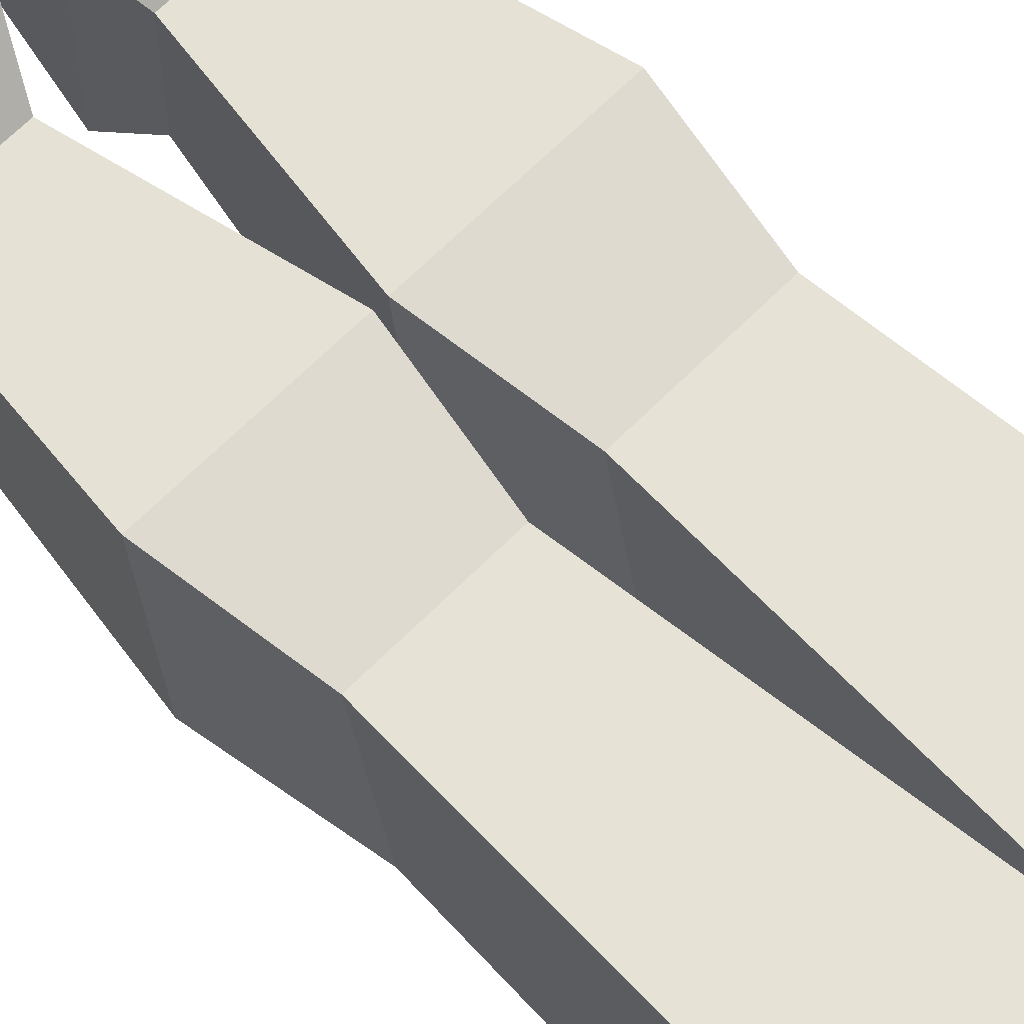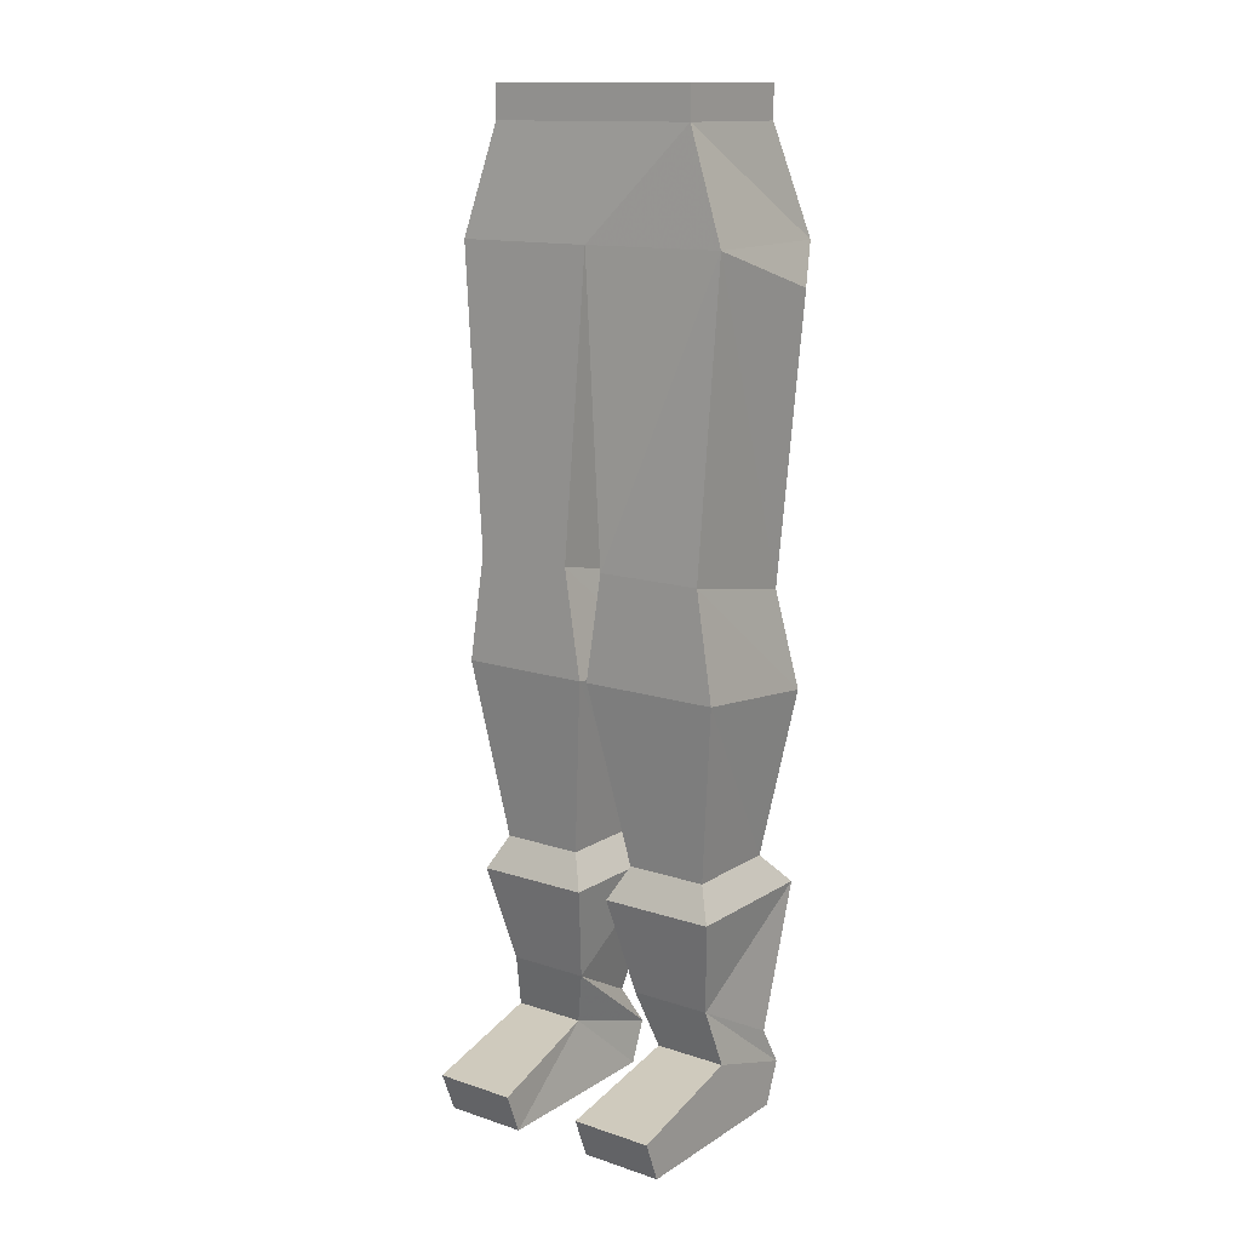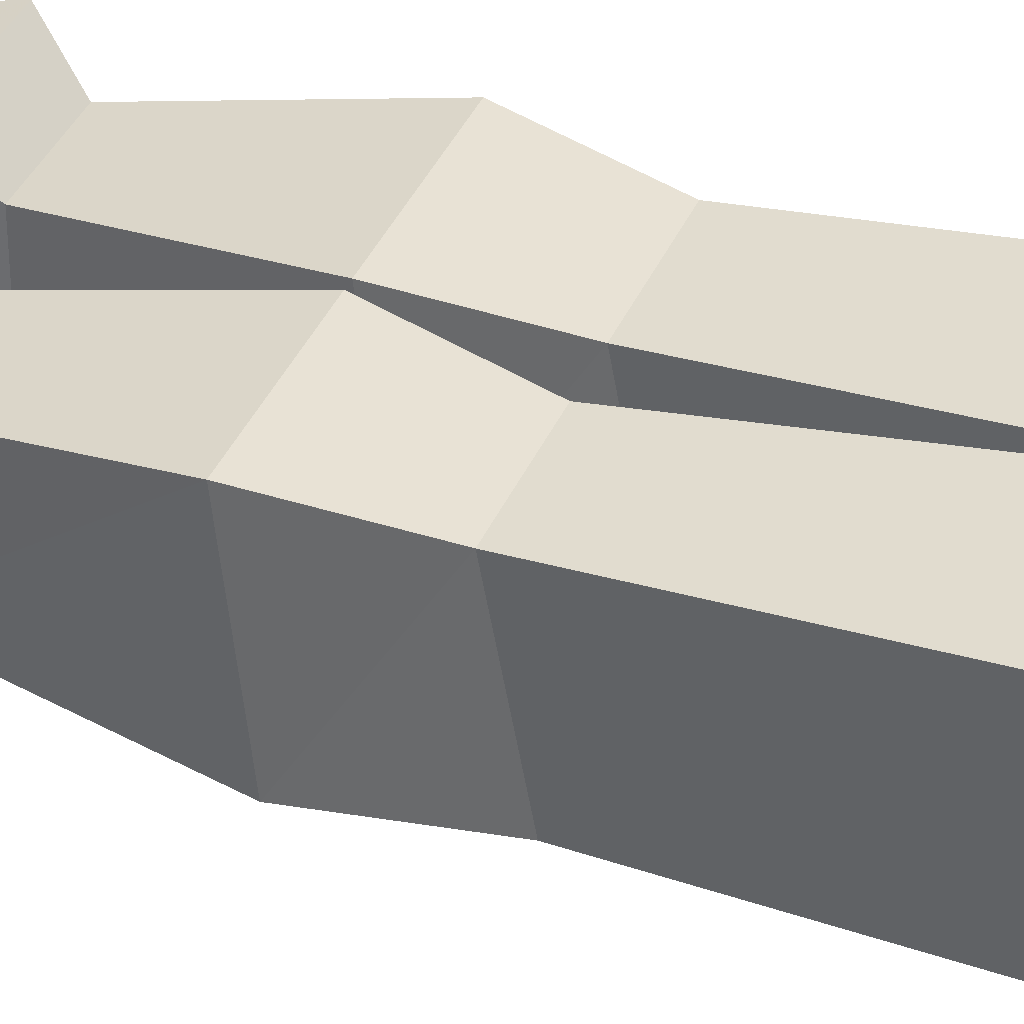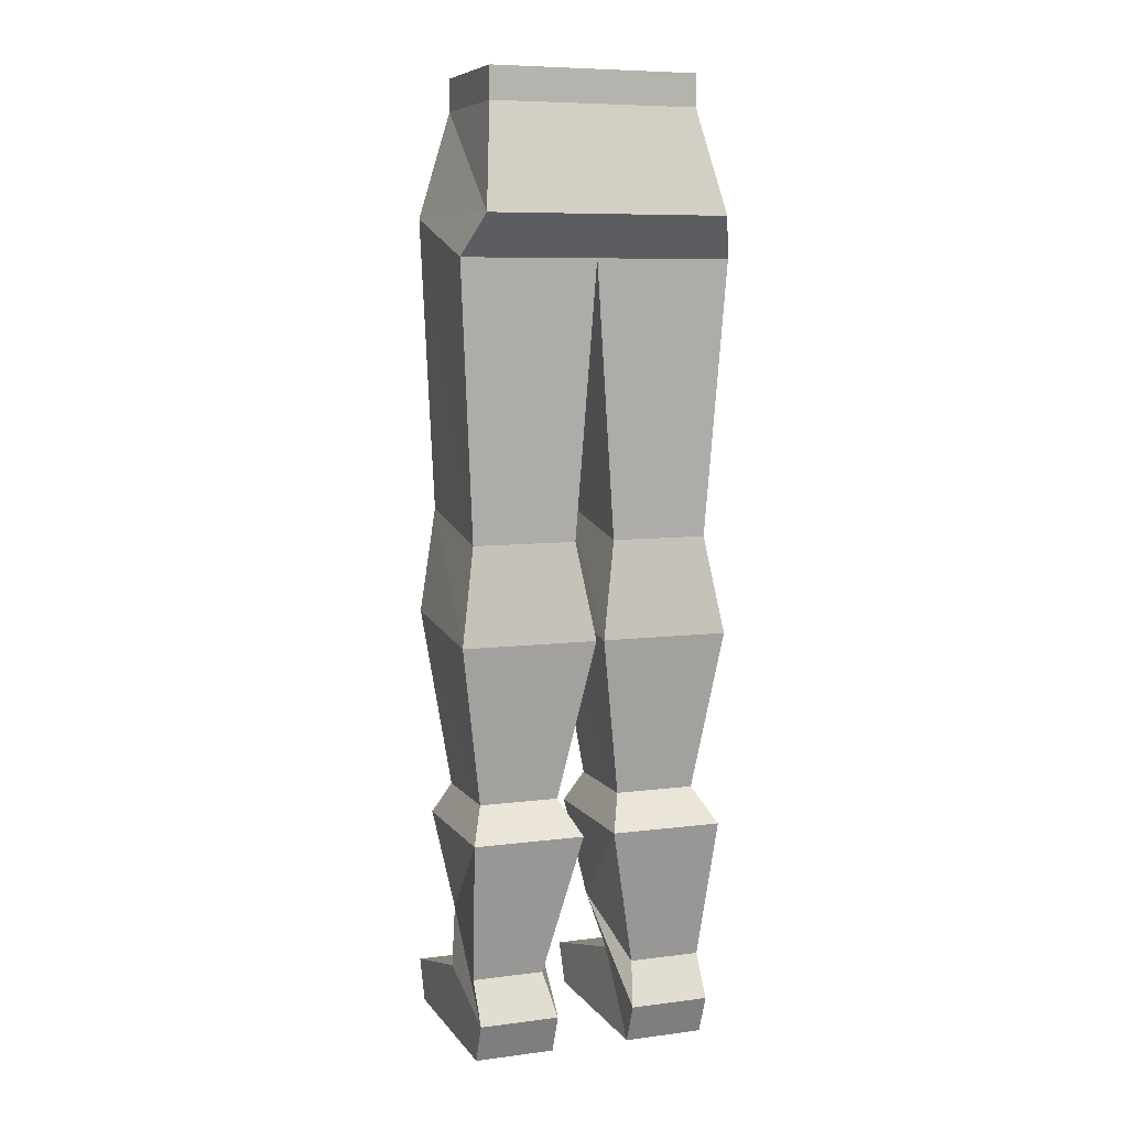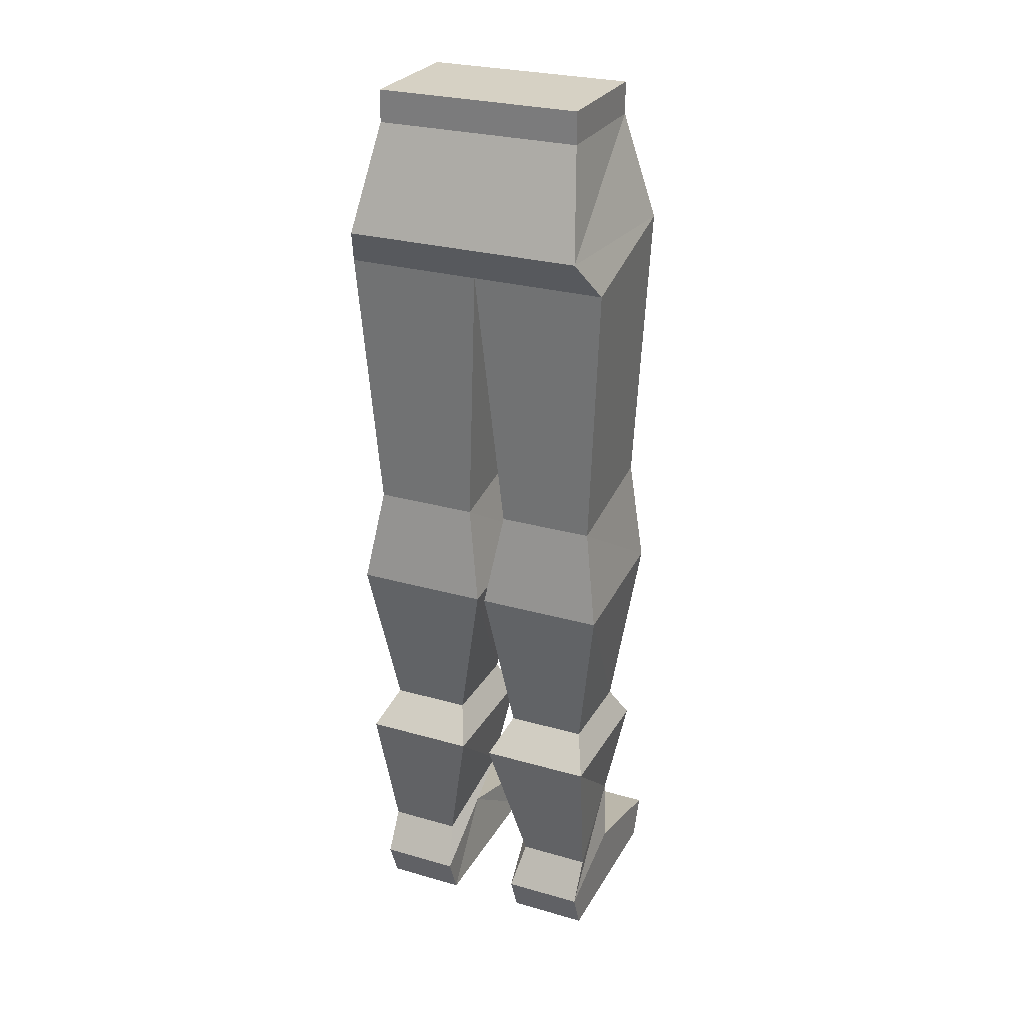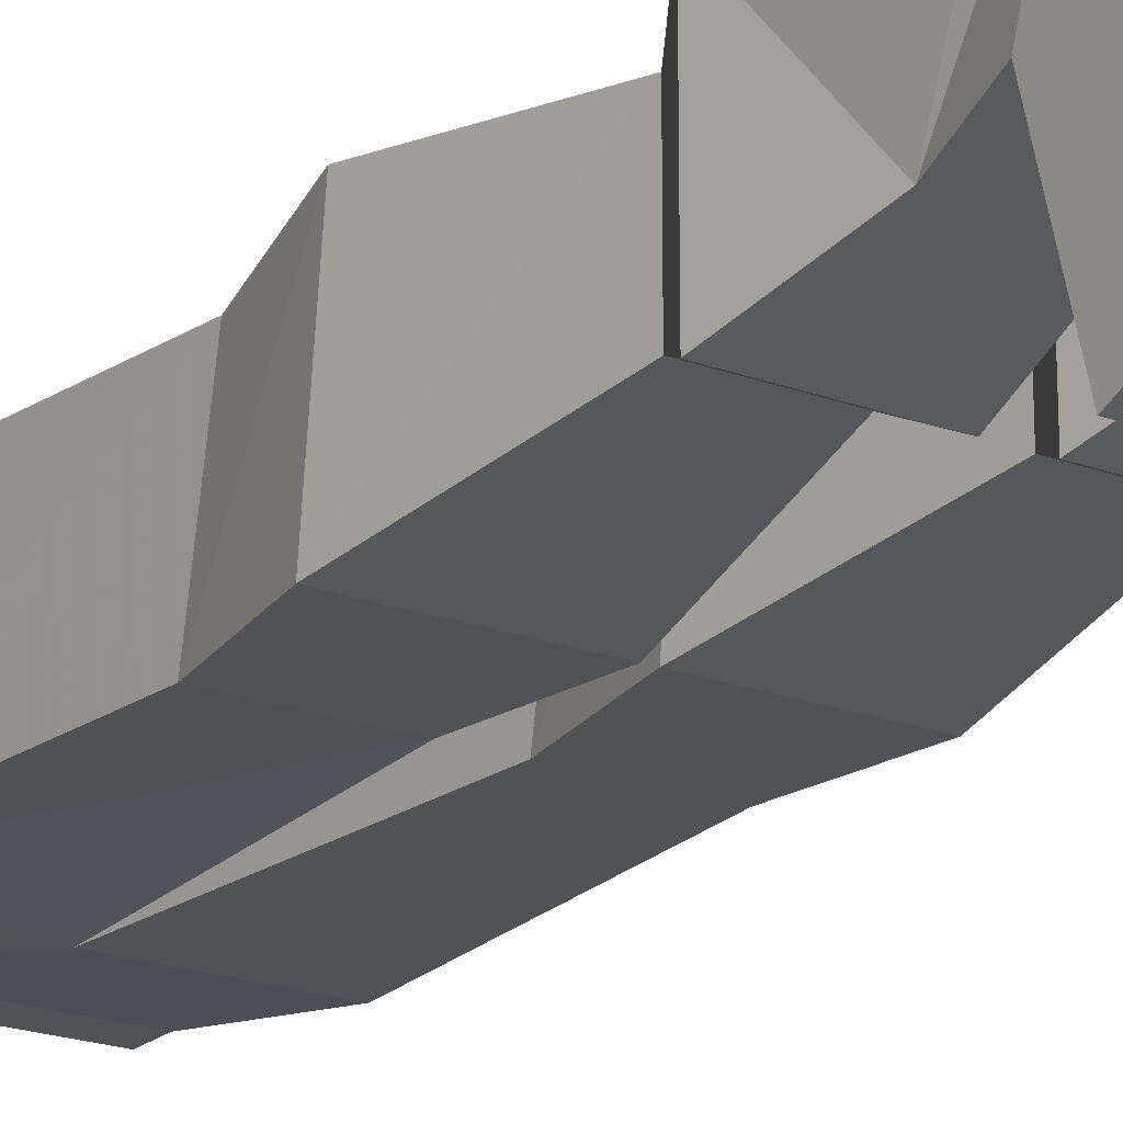
<metadata>
{"format":"obj","ext":"obj","renderer":"f3d","projection":"perspective","resolution":1024,"background":"white","views":[{"elev":64.9,"azim":134.5,"up":"+Z"},{"elev":13.7,"azim":-143.7,"up":"+Y"},{"elev":36.7,"azim":110.9,"up":"+Z"},{"elev":7.6,"azim":-20.1,"up":"+Y"},{"elev":27.0,"azim":24.0,"up":"+Y"},{"elev":-21.0,"azim":-33.7,"up":"+Z"}]}
</metadata>
<code>
v 0.1172 -0.007812 0.07031
v 0.1172 0.03125 0.04688
v 0.1094 0.07812 -0.03906
v 0.1172 0.02344 -0.02344
v 0.1172 -0.04688 0.05469
v 0.03906 -0.007812 0.07031
v 0.04688 0.03125 0.04688
v 0.125 0.1719 0.07812
v 0.1172 -0.04688 -0.125
v 0.1172 -0.007812 -0.1406
v 0.03906 -0.007812 -0.1406
v 0.03906 -0.04688 -0.125
v 0.04688 0.02344 -0.02344
v 0.03906 -0.04688 0.05469
v 0.03125 0.07812 -0.03906
v 0.01562 0.1719 -0.0625
v 0.01562 0.1719 0.07812
v 0.03125 0.2031 0.04688
v 0.1094 0.2031 0.04688
v 0.125 0.1719 -0.0625
v 0.1094 0.2031 -0.04688
v 0.03125 0.2031 -0.04688
v 0.007812 0.375 -0.07031
v 0.007812 0.3594 0.07031
v 0.1328 0.3594 0.07031
v -0.1094 0.07812 -0.03906
v -0.1172 0.03125 0.04688
v -0.1172 -0.007812 0.07031
v -0.1172 0.02344 -0.02344
v -0.03125 0.07812 -0.03906
v -0.01562 0.1719 -0.0625
v -0.125 0.1719 -0.0625
v -0.125 0.1719 0.07812
v -0.1172 -0.04688 0.05469
v -0.1172 -0.04688 -0.125
v -0.03906 -0.007812 0.07031
v -0.03906 -0.04688 0.05469
v -0.04688 0.02344 -0.02344
v -0.03906 -0.04688 -0.125
v -0.03906 -0.007812 -0.1406
v -0.1172 -0.007812 -0.1406
v -0.04688 0.03125 0.04688
v -0.01562 0.1719 0.07812
v -0.03125 0.2031 0.04688
v -0.03125 0.2031 -0.04688
v -0.1094 0.2031 -0.04688
v -0.1094 0.2031 0.04688
v 0 0.3594 0.07031
v 0 0.375 -0.07031
v -0.1328 0.375 -0.07031
v -0.1328 0.3594 0.07031
v -0.01562 0.4531 0.05469
v -0.01562 0.4766 -0.07031
v -0.1172 0.4766 -0.07031
v -0.1172 0.4531 0.05469
v 0 0.7188 0.07031
v 0 0.7578 -0.07031
v -0.1328 0.7578 -0.0625
v -0.1328 0.7188 0.07031
v -0.1172 0.7578 0.1016
v 0.1172 0.7578 0.1016
v 0.1328 0.7188 0.07031
v 0.02344 0.4531 0.05469
v 0.02344 0.4766 -0.07031
v 0.1172 0.4766 -0.07031
v 0.1328 0.7578 -0.07031
v 0.1016 0.8594 -0.0625
v -0.1016 0.8594 -0.0625
v 0.1016 0.8906 -0.0625
v 0.1016 0.8594 0.0625
v 0.1016 0.8906 0.0625
v -0.1016 0.8906 0.0625
v -0.1016 0.8906 -0.0625
v -0.1016 0.8594 0.0625
v 0.1172 0.4531 0.05469
v 0.1328 0.375 -0.07031
f 1 2 3
f 1 3 4
f 1 4 5
f 1 5 6
f 1 6 7
f 1 7 2
f 2 7 8
f 2 8 3
f 2 3 2
f 2 3 3
f 4 9 5
f 9 4 10
f 9 10 11
f 9 11 12
f 12 11 13
f 12 13 14
f 14 13 6
f 14 6 5
f 10 4 13
f 10 13 11
f 15 7 7
f 15 7 15
f 15 7 6
f 15 6 13
f 15 13 4
f 15 4 3
f 15 3 16
f 15 16 17
f 15 17 7
f 7 17 8
f 8 17 18
f 8 18 19
f 8 19 20
f 8 20 3
f 3 20 16
f 16 20 21
f 16 21 22
f 16 22 17
f 17 22 18
f 18 22 23
f 18 23 24
f 18 24 25
f 18 25 19
f 19 25 21
f 19 21 20
f 26 27 28
f 26 28 29
f 26 29 30
f 26 30 31
f 26 31 32
f 26 32 33
f 26 33 27
f 26 27 27
f 26 27 26
f 34 35 29
f 34 29 28
f 34 28 36
f 34 36 37
f 37 36 38
f 37 38 39
f 39 38 40
f 39 40 35
f 35 40 41
f 35 41 29
f 29 41 38
f 29 38 30
f 30 38 36
f 30 36 42
f 30 42 42
f 30 42 30
f 30 42 43
f 30 43 31
f 31 43 44
f 31 44 45
f 31 45 32
f 32 45 46
f 32 46 33
f 33 46 47
f 33 47 43
f 33 43 42
f 33 42 27
f 27 42 28
f 28 42 36
f 38 41 40
f 47 44 43
f 44 47 48
f 44 48 45
f 45 48 49
f 45 49 50
f 45 50 46
f 46 50 47
f 47 50 51
f 47 51 48
f 48 51 52
f 48 52 49
f 49 52 53
f 49 53 54
f 49 54 50
f 50 54 51
f 51 54 55
f 51 55 52
f 52 55 56
f 52 56 53
f 53 56 57
f 53 57 58
f 53 58 54
f 54 58 55
f 55 58 59
f 55 59 56
f 56 59 60
f 56 60 61
f 56 61 62
f 56 62 63
f 56 63 57
f 57 63 64
f 57 64 65
f 57 65 66
f 57 66 67
f 57 67 68
f 57 68 58
f 58 68 60
f 58 60 59
f 69 70 71
f 69 71 72
f 69 72 73
f 69 73 68
f 69 68 67
f 69 67 70
f 70 67 61
f 70 61 74
f 70 74 71
f 71 74 72
f 72 74 73
f 73 74 68
f 68 74 60
f 60 74 61
f 61 67 66
f 61 66 62
f 62 66 65
f 62 65 75
f 62 75 63
f 63 75 24
f 63 24 64
f 64 24 23
f 64 23 76
f 64 76 65
f 65 76 75
f 75 76 25
f 75 25 24
f 21 76 23
f 21 23 22
f 21 25 76

</code>
